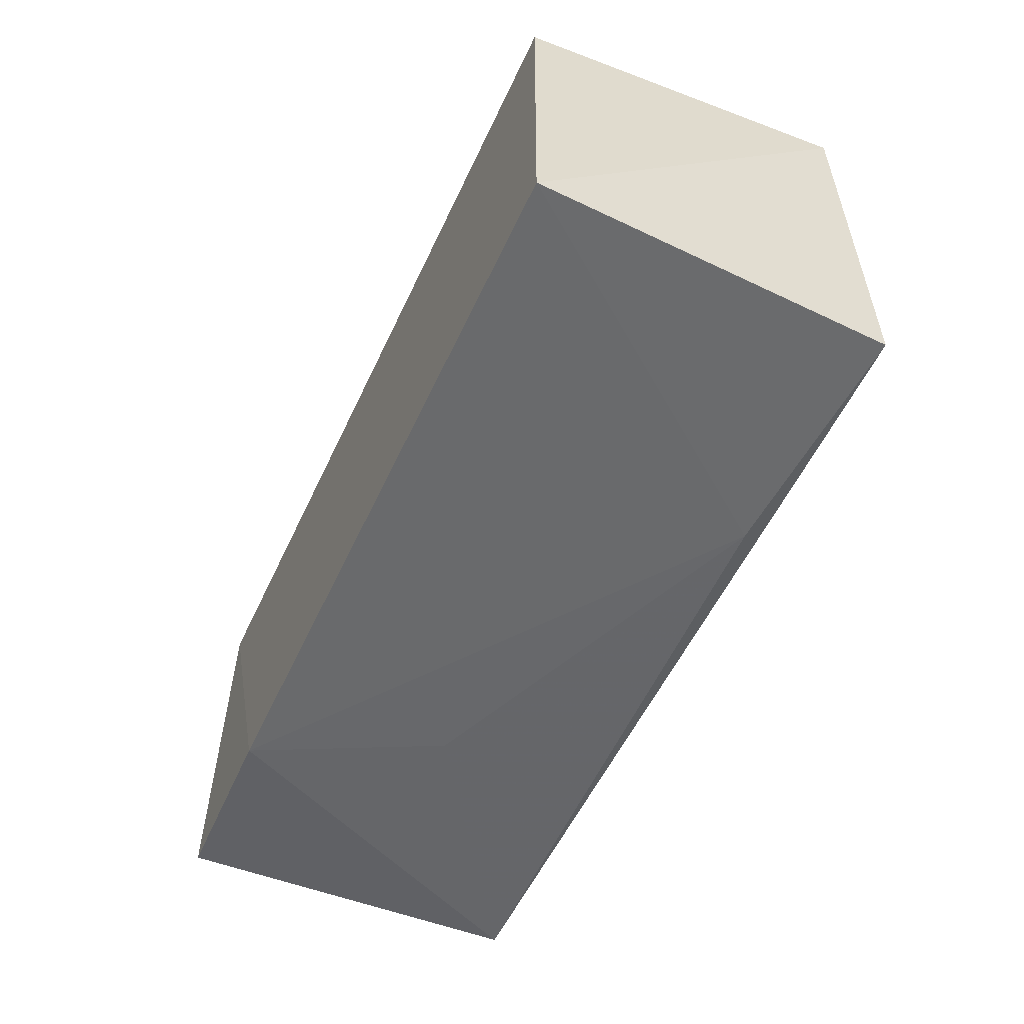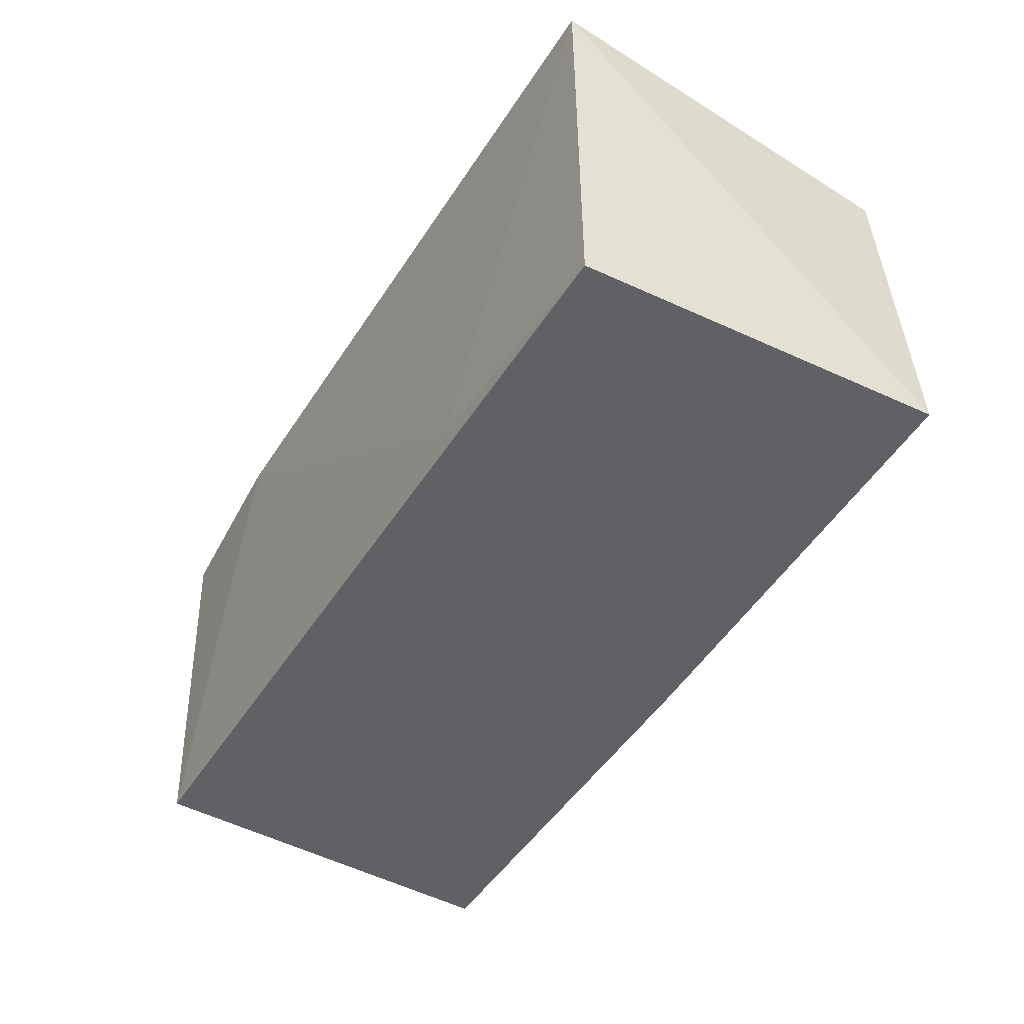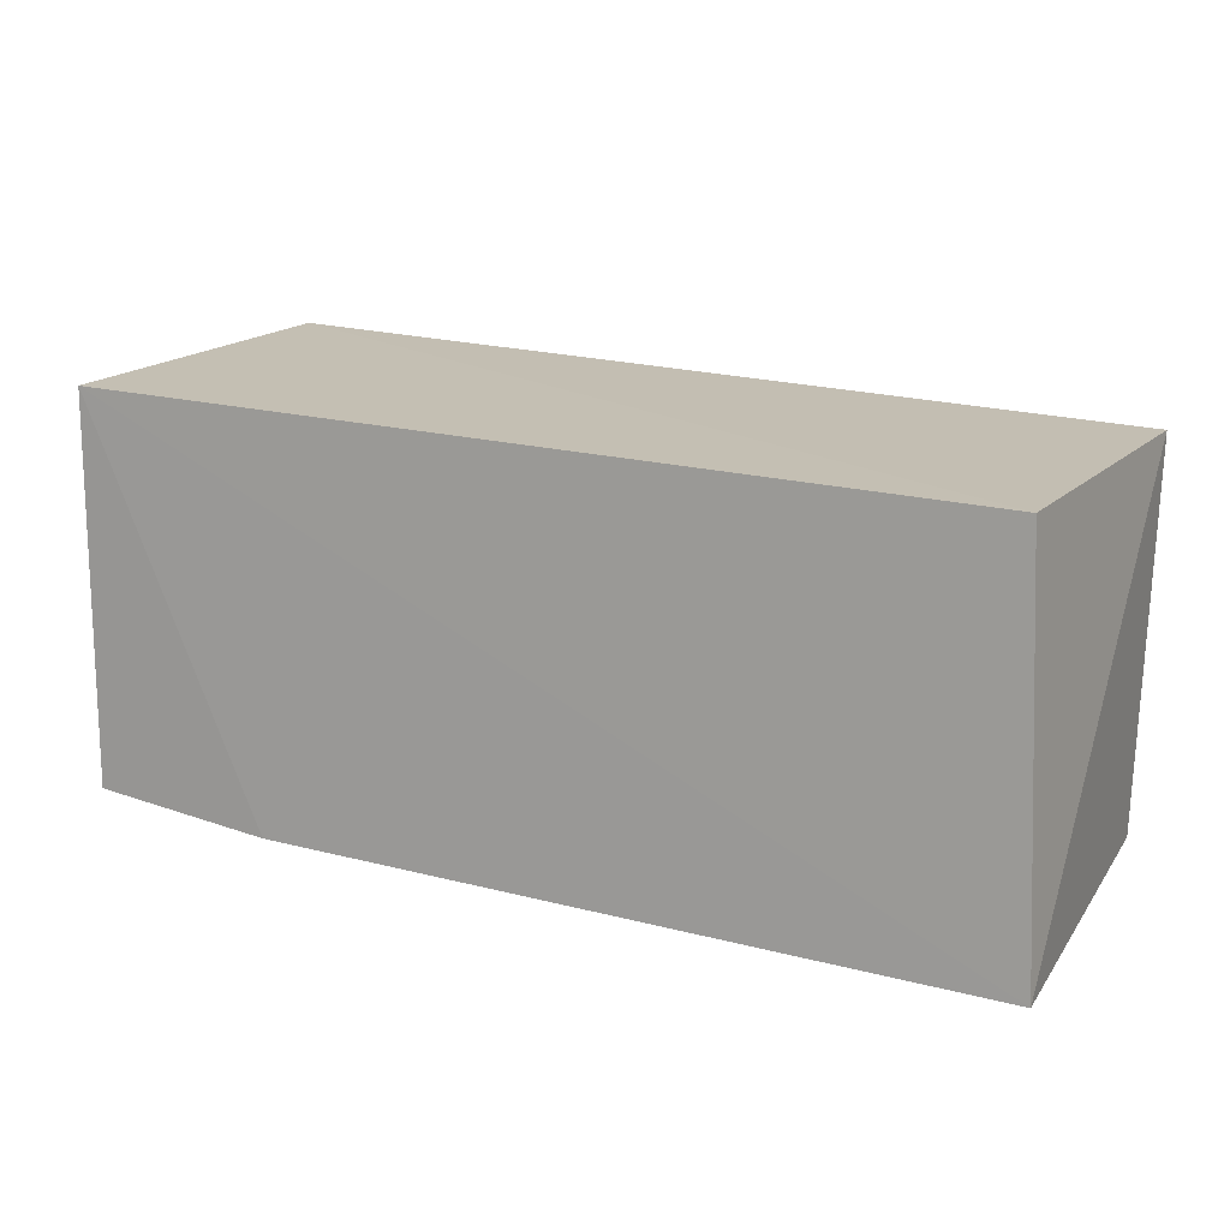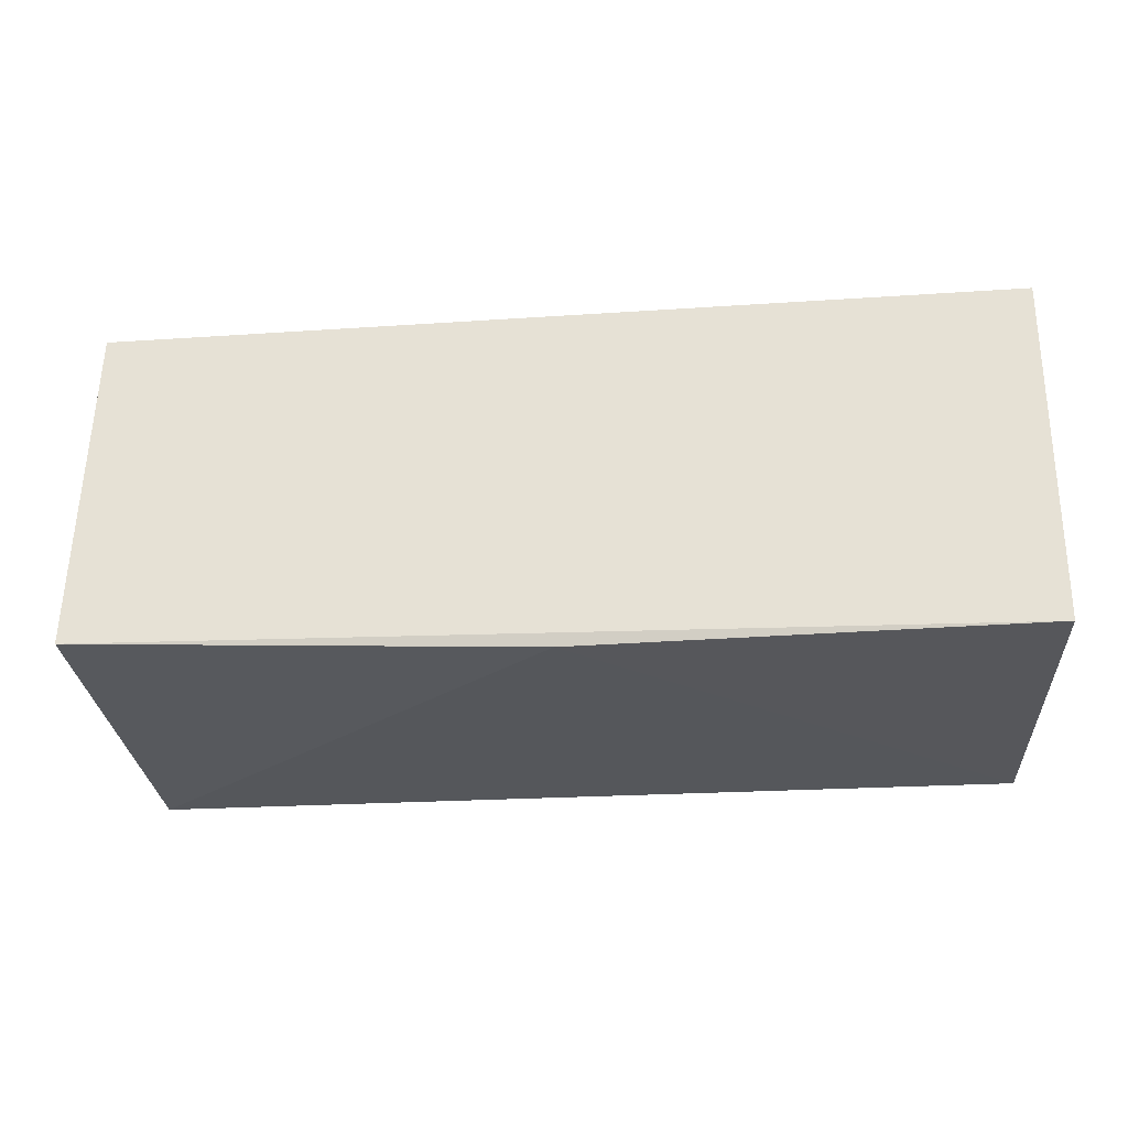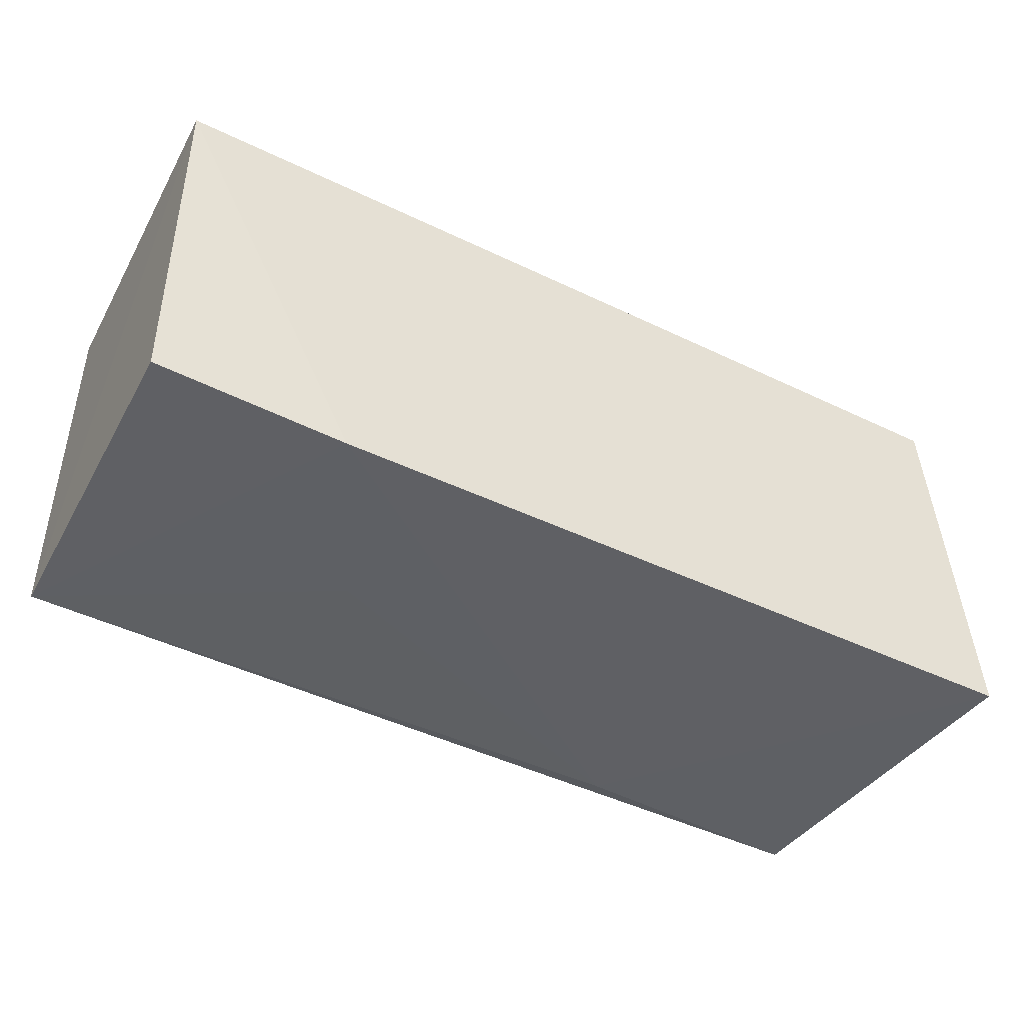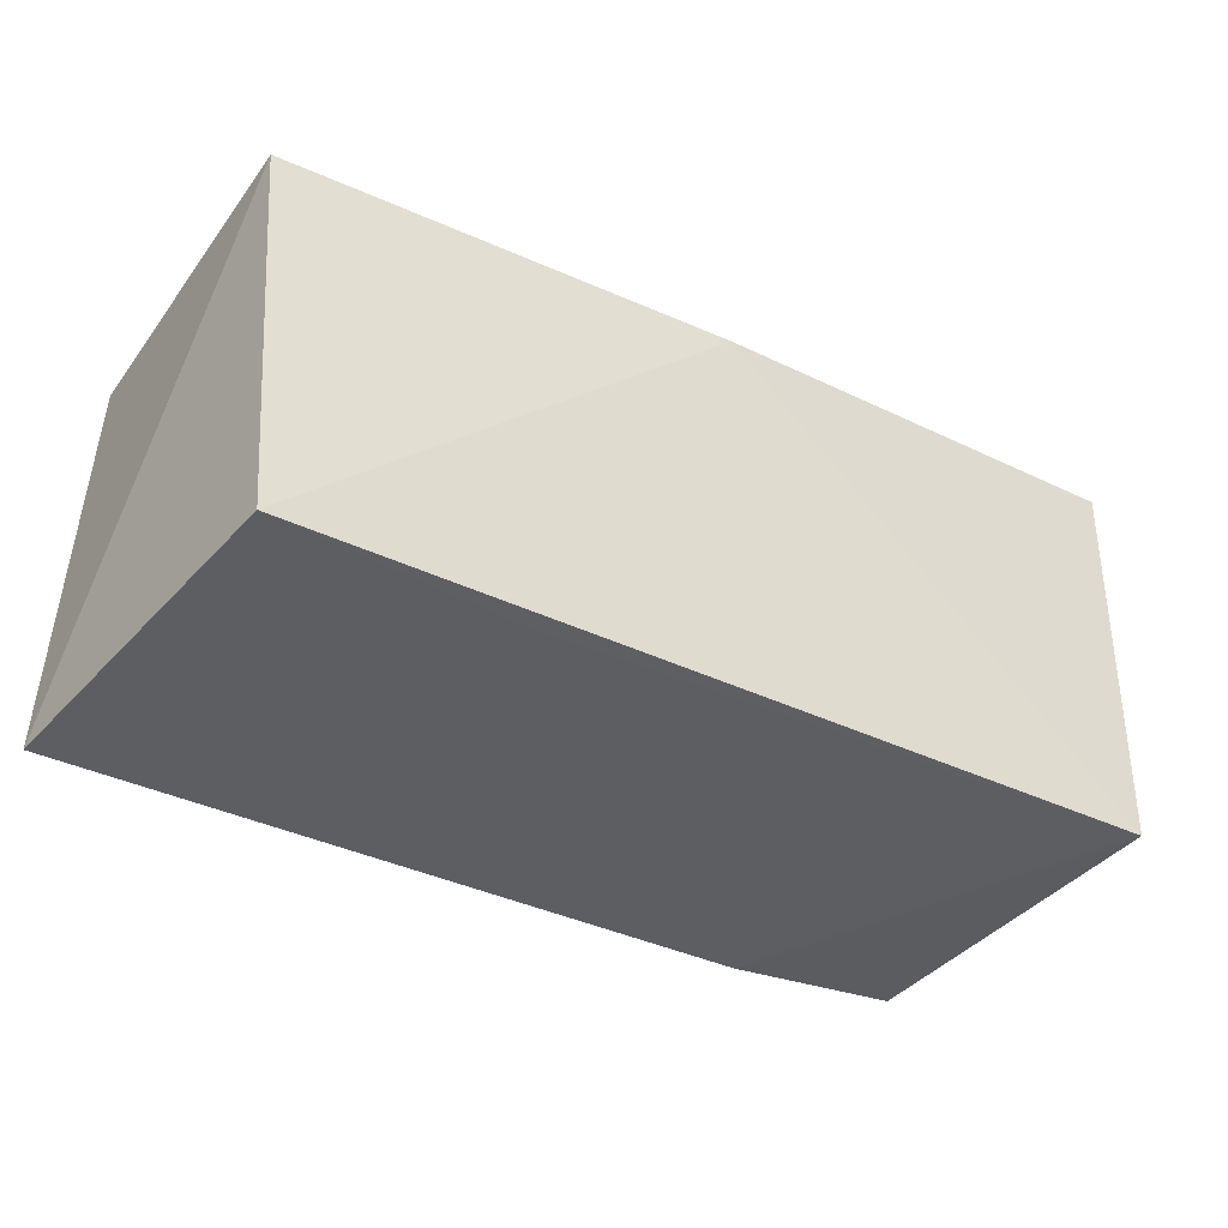
<metadata>
{"format":"obj","ext":"obj","renderer":"f3d","projection":"perspective","resolution":1024,"background":"white","views":[{"elev":-55.2,"azim":-114.1,"up":"+Z"},{"elev":-45.8,"azim":-122.2,"up":"+Y"},{"elev":14.4,"azim":-152.4,"up":"+Z"},{"elev":-27.5,"azim":3.5,"up":"+Y"},{"elev":-45.2,"azim":152.5,"up":"+Z"},{"elev":-36.7,"azim":-34.3,"up":"+Z"}]}
</metadata>
<code>
v 0.02731 0.1009 0.01879
v 0.02718 0.08575 0.01952
v 0.02709 0.08586 0.003137
v -0.01131 0.1011 0.001119
v -0.0106 0.1007 0.01746
v 0.02715 0.101 0.002613
v -0.01026 0.08594 0.001971
v 0.0192 0.1012 0.001885
v 0.008125 0.08567 0.01858
v -0.01103 0.08664 0.01796
v -2.275e-05 0.08656 0.00211
v 0.01566 0.09332 0.002221
f 1 2 3
f 5 2 1
f 5 1 4
f 6 1 3
f 8 6 3
f 8 4 1
f 8 1 6
f 9 7 3
f 9 3 2
f 10 5 4
f 10 4 7
f 10 7 9
f 10 9 2
f 10 2 5
f 11 7 4
f 11 4 8
f 11 3 7
f 12 11 8
f 12 8 3
f 12 3 11

</code>
